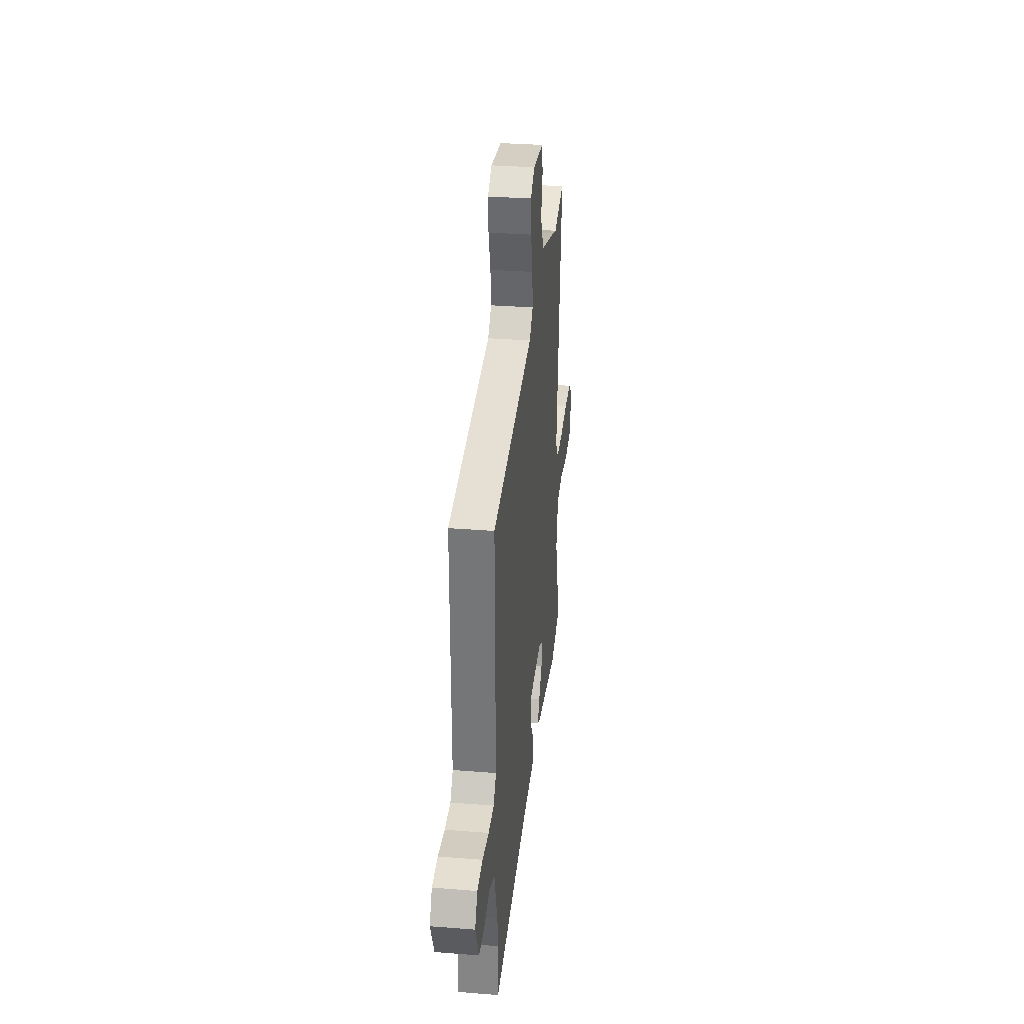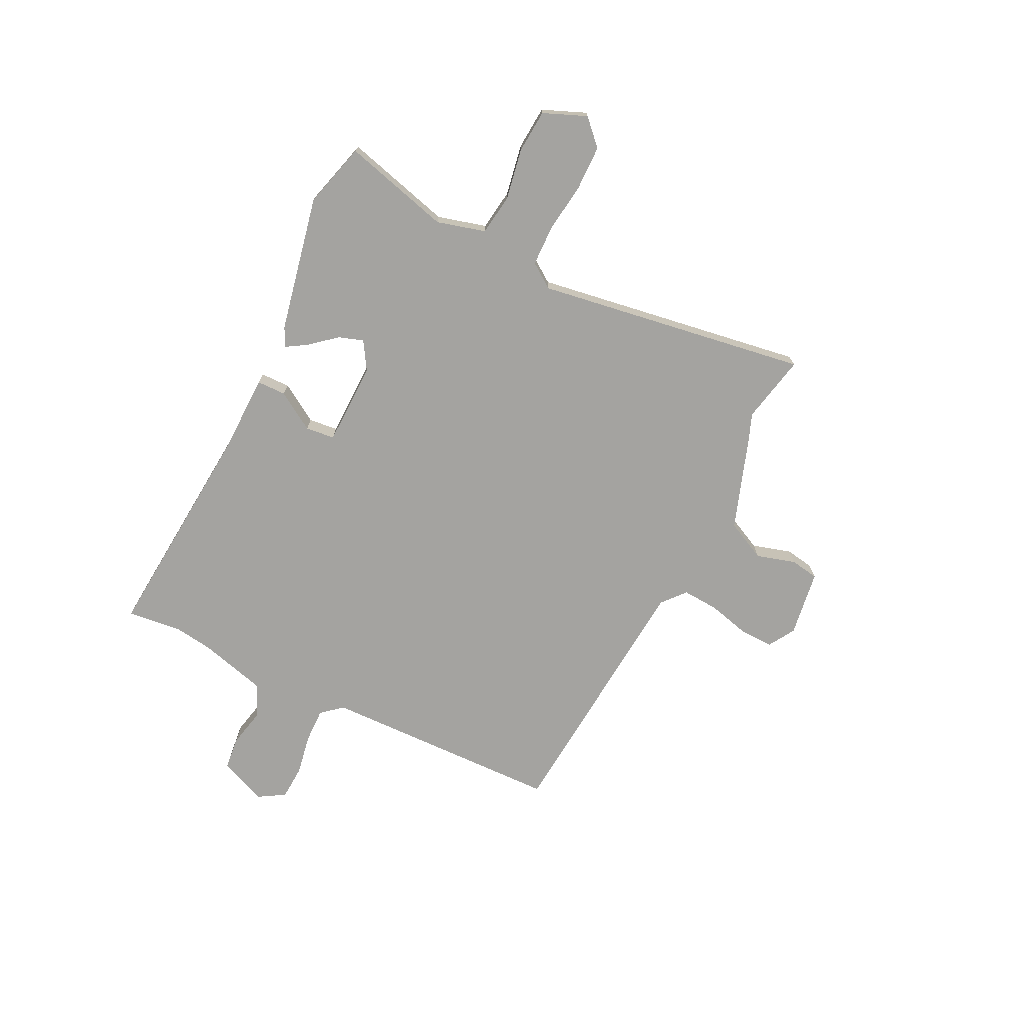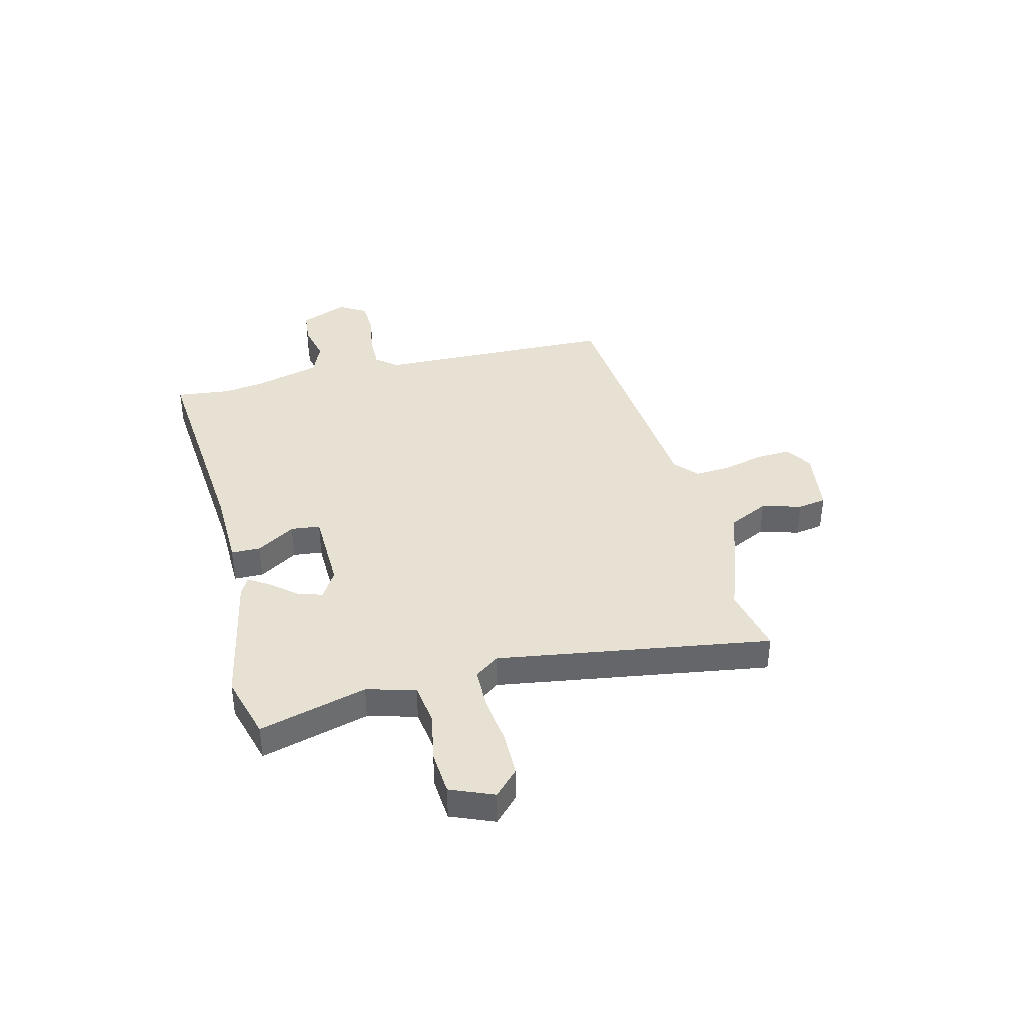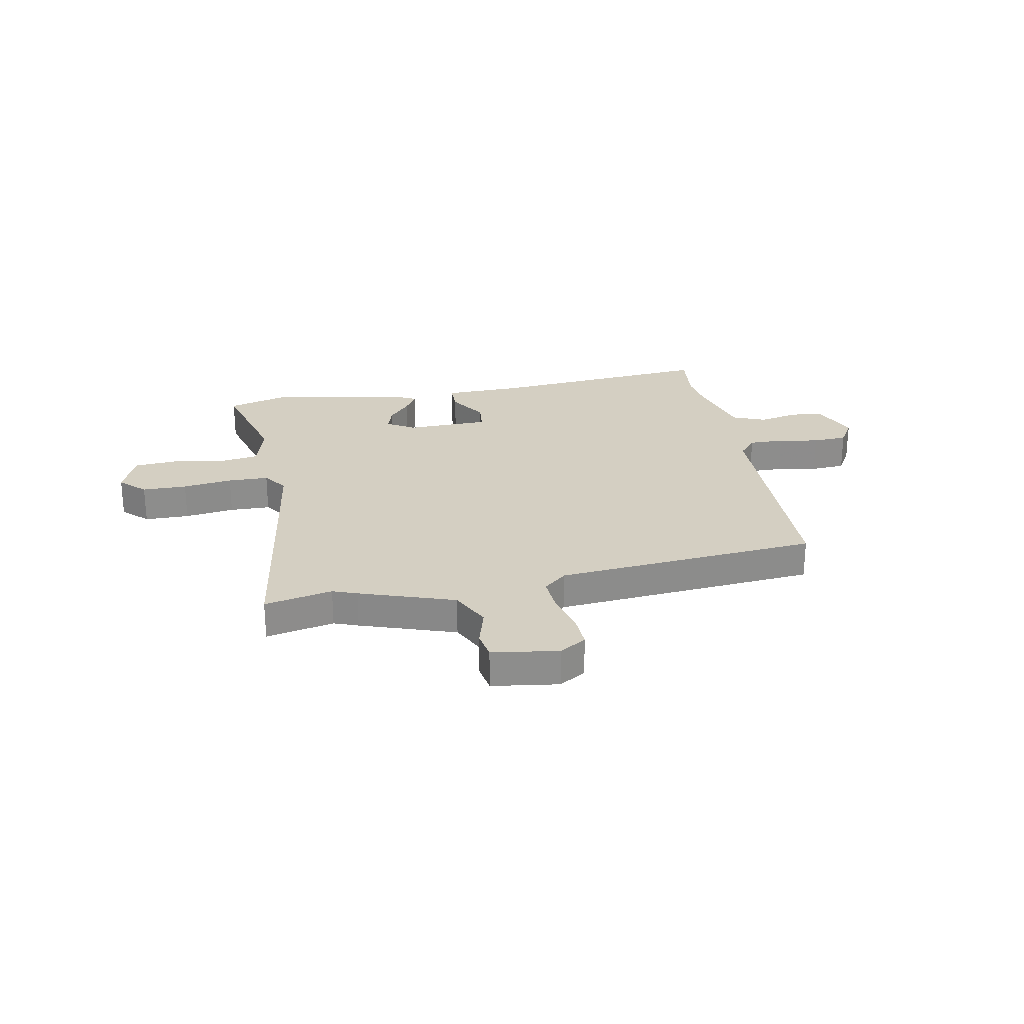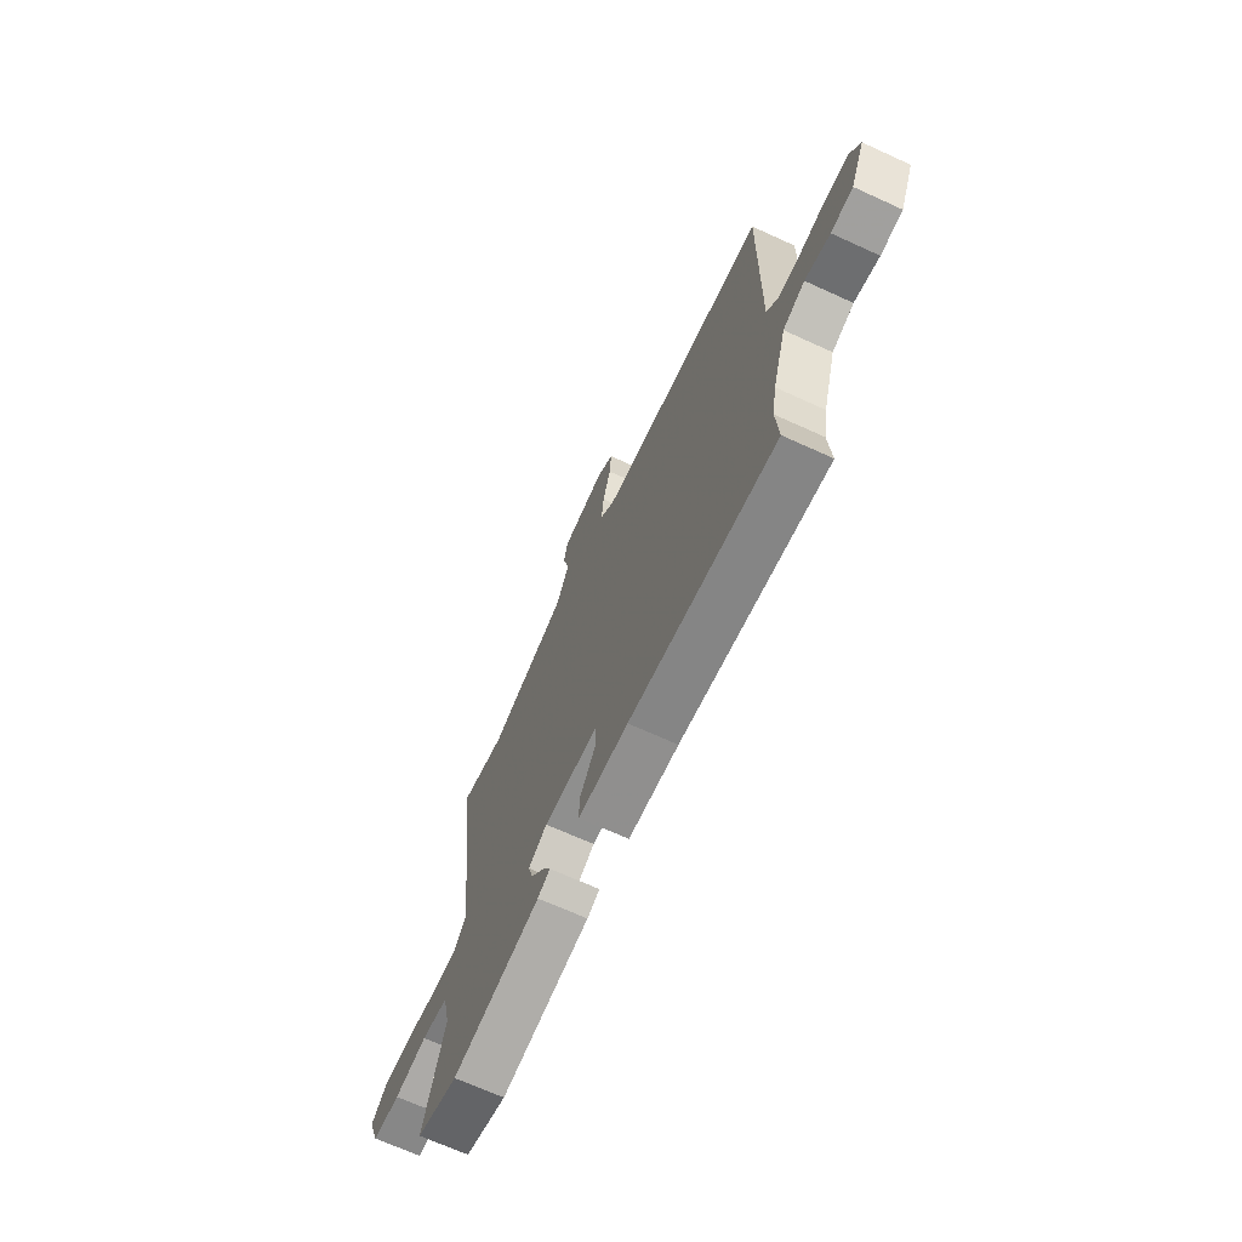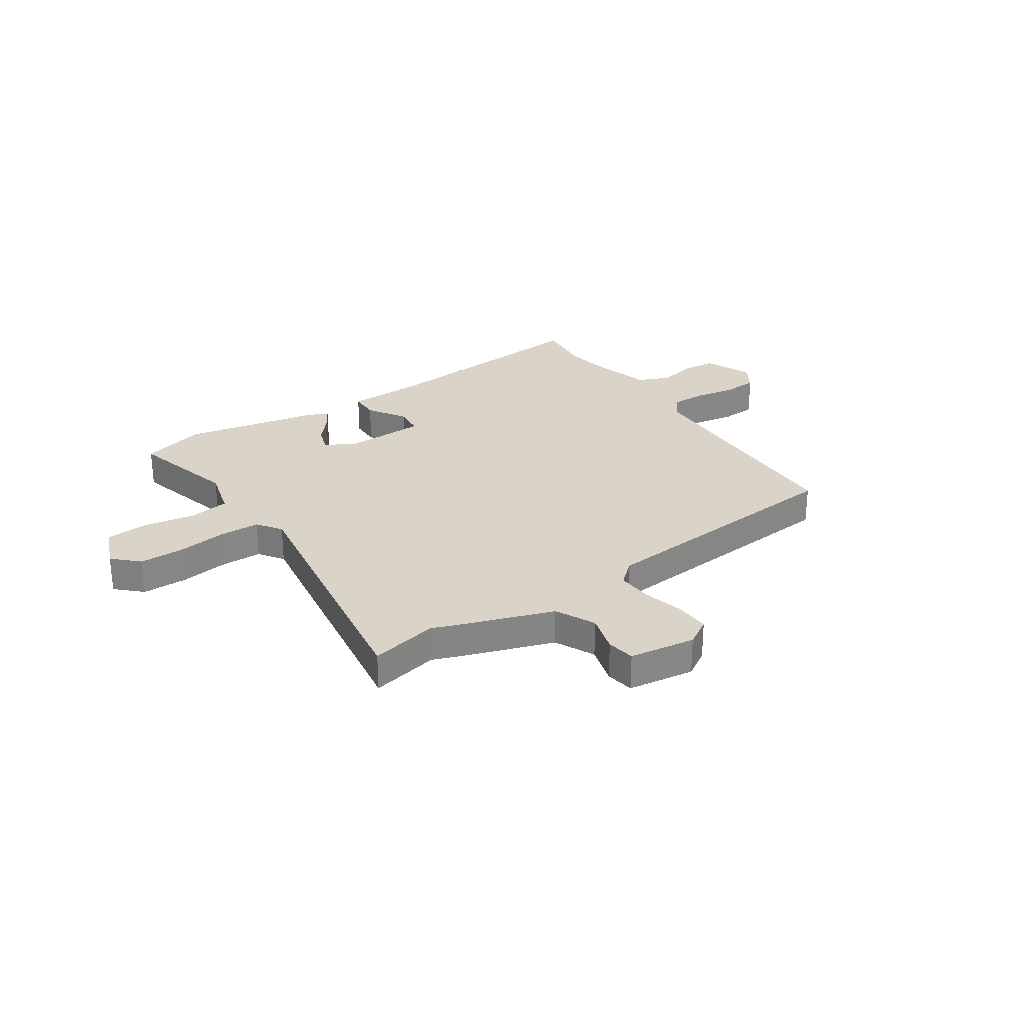
<metadata>
{"format":"obj","ext":"obj","renderer":"f3d","projection":"perspective","resolution":1024,"background":"white","views":[{"elev":31.7,"azim":96.4,"up":"+Z"},{"elev":-72.8,"azim":-114.1,"up":"+Y"},{"elev":38.7,"azim":-102.1,"up":"+Y"},{"elev":25.8,"azim":-8.9,"up":"+Y"},{"elev":-68.3,"azim":65.4,"up":"+Z"},{"elev":28.4,"azim":-31.9,"up":"+Y"}]}
</metadata>
<code>
v 0.494 0.07 -0.426
v 0.502 0.07 -0.531
v 0.07 0.07 -0.479
v -0.078 0.07 -0.471
v -0.077 0.07 -0.415
v -0.028 0.07 -0.343
v -0.032 0.07 -0.287
v -0.191 0.07 -0.278
v -0.246 0.07 -0.309
v -0.232 0.07 -0.357
v -0.192 0.07 -0.408
v -0.169 0.07 -0.449
v -0.206 0.07 -0.466
v -0.469 0.07 -0.51
v -0.592 0.07 -0.471
v -0.529 0.07 -0.267
v -0.551 0.07 -0.173
v -0.629 0.07 -0.159
v -0.727 0.07 -0.173
v -0.81 0.07 -0.164
v -0.841 0.07 -0.08
v -0.792 0.07 -0.036
v -0.706 0.07 -0.038
v -0.611 0.07 -0.054
v -0.533 0.07 -0.055
v -0.498 0.07 -0.009
v -0.56 0.07 0.515
v -0.43 0.07 0.483
v -0.383 0.07 0.499
v -0.199 0.07 0.555
v -0.159 0.07 0.63
v -0.178 0.07 0.706
v -0.167 0.07 0.76
v -0.039 0.07 0.774
v 0.011 0.07 0.741
v 0.006 0.07 0.675
v -0.017 0.07 0.597
v -0.024 0.07 0.528
v 0.019 0.07 0.488
v 0.522 0.07 0.427
v 0.517 0.07 -0.035
v 0.549 0.07 -0.076
v 0.616 0.07 -0.077
v 0.694 0.07 -0.066
v 0.76 0.07 -0.072
v 0.789 0.07 -0.124
v 0.748 0.07 -0.214
v 0.684 0.07 -0.218
v 0.611 0.07 -0.199
v 0.547 0.07 -0.223
v 0.507 0.07 -0.353
v 0.494 0 -0.426
v 0.502 0 -0.531
v 0.07 0 -0.479
v -0.078 0 -0.471
v -0.077 0 -0.415
v -0.028 0 -0.343
v -0.032 0 -0.287
v -0.191 0 -0.278
v -0.246 0 -0.309
v -0.232 0 -0.357
v -0.192 0 -0.408
v -0.169 0 -0.449
v -0.206 0 -0.466
v -0.469 0 -0.51
v -0.592 0 -0.471
v -0.529 0 -0.267
v -0.551 0 -0.173
v -0.629 0 -0.159
v -0.727 0 -0.173
v -0.81 0 -0.164
v -0.841 0 -0.08
v -0.792 0 -0.036
v -0.706 0 -0.038
v -0.611 0 -0.054
v -0.533 0 -0.055
v -0.498 0 -0.009
v -0.56 0 0.515
v -0.43 0 0.483
v -0.383 0 0.499
v -0.199 0 0.555
v -0.159 0 0.63
v -0.178 0 0.706
v -0.167 0 0.76
v -0.039 0 0.774
v 0.011 0 0.741
v 0.006 0 0.675
v -0.017 0 0.597
v -0.024 0 0.528
v 0.019 0 0.488
v 0.522 0 0.427
v 0.517 0 -0.035
v 0.549 0 -0.076
v 0.616 0 -0.077
v 0.694 0 -0.066
v 0.76 0 -0.072
v 0.789 0 -0.124
v 0.748 0 -0.214
v 0.684 0 -0.218
v 0.611 0 -0.199
v 0.547 0 -0.223
v 0.507 0 -0.353
f 47 48 49
f 46 47 49
f 45 46 49
f 44 45 49
f 43 44 49
f 42 43 49 50
f 41 42 50 51
f 41 51 1
f 40 41 1
f 39 40 1
f 35 36 37
f 34 35 37
f 33 34 37
f 32 33 37
f 31 32 37
f 30 31 37 38
f 1 2 3
f 39 1 3
f 38 39 3
f 30 38 3
f 29 30 3
f 28 29 3
f 22 23 24
f 21 22 24
f 20 21 24
f 19 20 24
f 18 19 24
f 17 18 24 25
f 16 17 25 26
f 14 15 16
f 13 14 16
f 12 13 16
f 11 12 16
f 10 11 16
f 9 10 16 26
f 3 4 5 6
f 3 6 7
f 28 3 7
f 26 27 28
f 9 26 28
f 8 9 28
f 7 8 28
f 100 99 98
f 100 98 97
f 100 97 96
f 100 96 95
f 100 95 94
f 101 100 94 93
f 102 101 93 92
f 52 102 92
f 52 92 91
f 52 91 90
f 88 87 86
f 88 86 85
f 88 85 84
f 88 84 83
f 88 83 82
f 89 88 82 81
f 54 53 52
f 54 52 90
f 54 90 89
f 54 89 81
f 54 81 80
f 54 80 79
f 75 74 73
f 75 73 72
f 75 72 71
f 75 71 70
f 75 70 69
f 76 75 69 68
f 77 76 68 67
f 67 66 65
f 67 65 64
f 67 64 63
f 67 63 62
f 67 62 61
f 77 67 61 60
f 57 56 55 54
f 58 57 54
f 58 54 79
f 79 78 77
f 79 77 60
f 79 60 59
f 79 59 58
f 1 52 53 2
f 2 53 54 3
f 3 54 55 4
f 4 55 56 5
f 5 56 57 6
f 6 57 58 7
f 7 58 59 8
f 8 59 60 9
f 9 60 61 10
f 10 61 62 11
f 11 62 63 12
f 12 63 64 13
f 13 64 65 14
f 14 65 66 15
f 15 66 67 16
f 16 67 68 17
f 17 68 69 18
f 18 69 70 19
f 19 70 71 20
f 20 71 72 21
f 21 72 73 22
f 22 73 74 23
f 23 74 75 24
f 24 75 76 25
f 25 76 77 26
f 26 77 78 27
f 27 78 79 28
f 28 79 80 29
f 29 80 81 30
f 30 81 82 31
f 31 82 83 32
f 32 83 84 33
f 33 84 85 34
f 34 85 86 35
f 35 86 87 36
f 36 87 88 37
f 37 88 89 38
f 38 89 90 39
f 39 90 91 40
f 40 91 92 41
f 41 92 93 42
f 42 93 94 43
f 43 94 95 44
f 44 95 96 45
f 45 96 97 46
f 46 97 98 47
f 47 98 99 48
f 48 99 100 49
f 49 100 101 50
f 50 101 102 51
f 51 102 52 1

</code>
